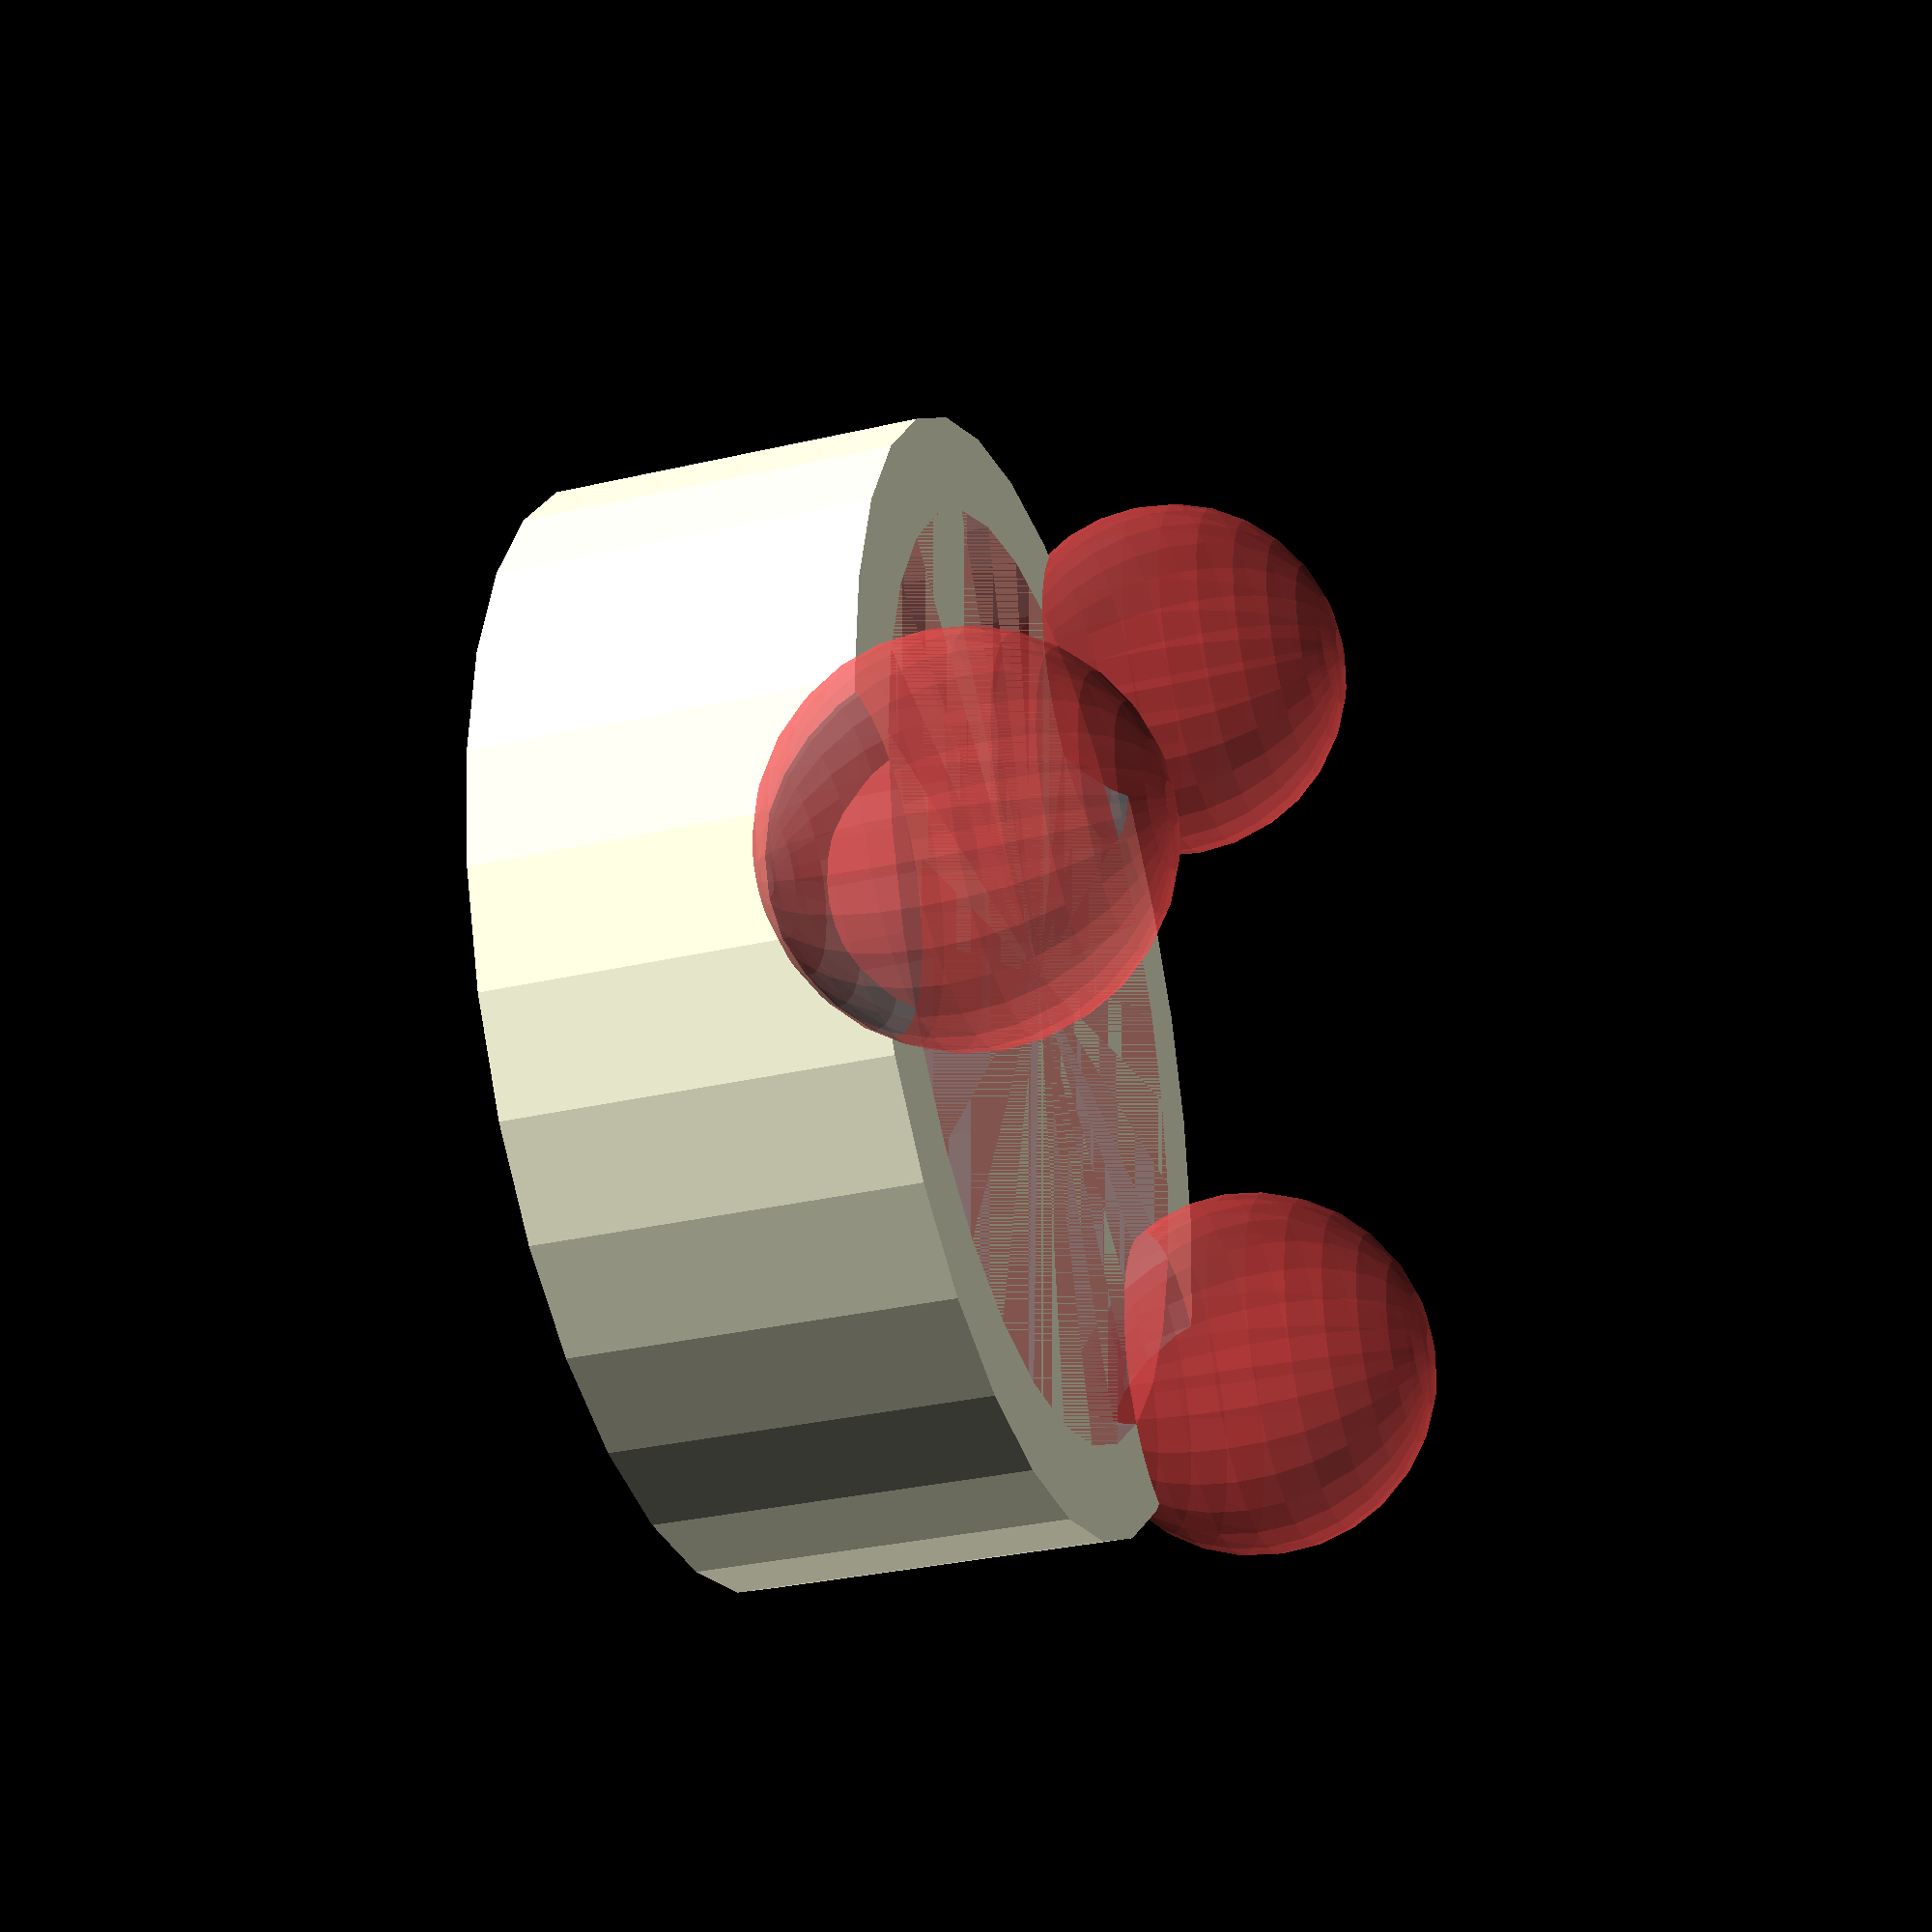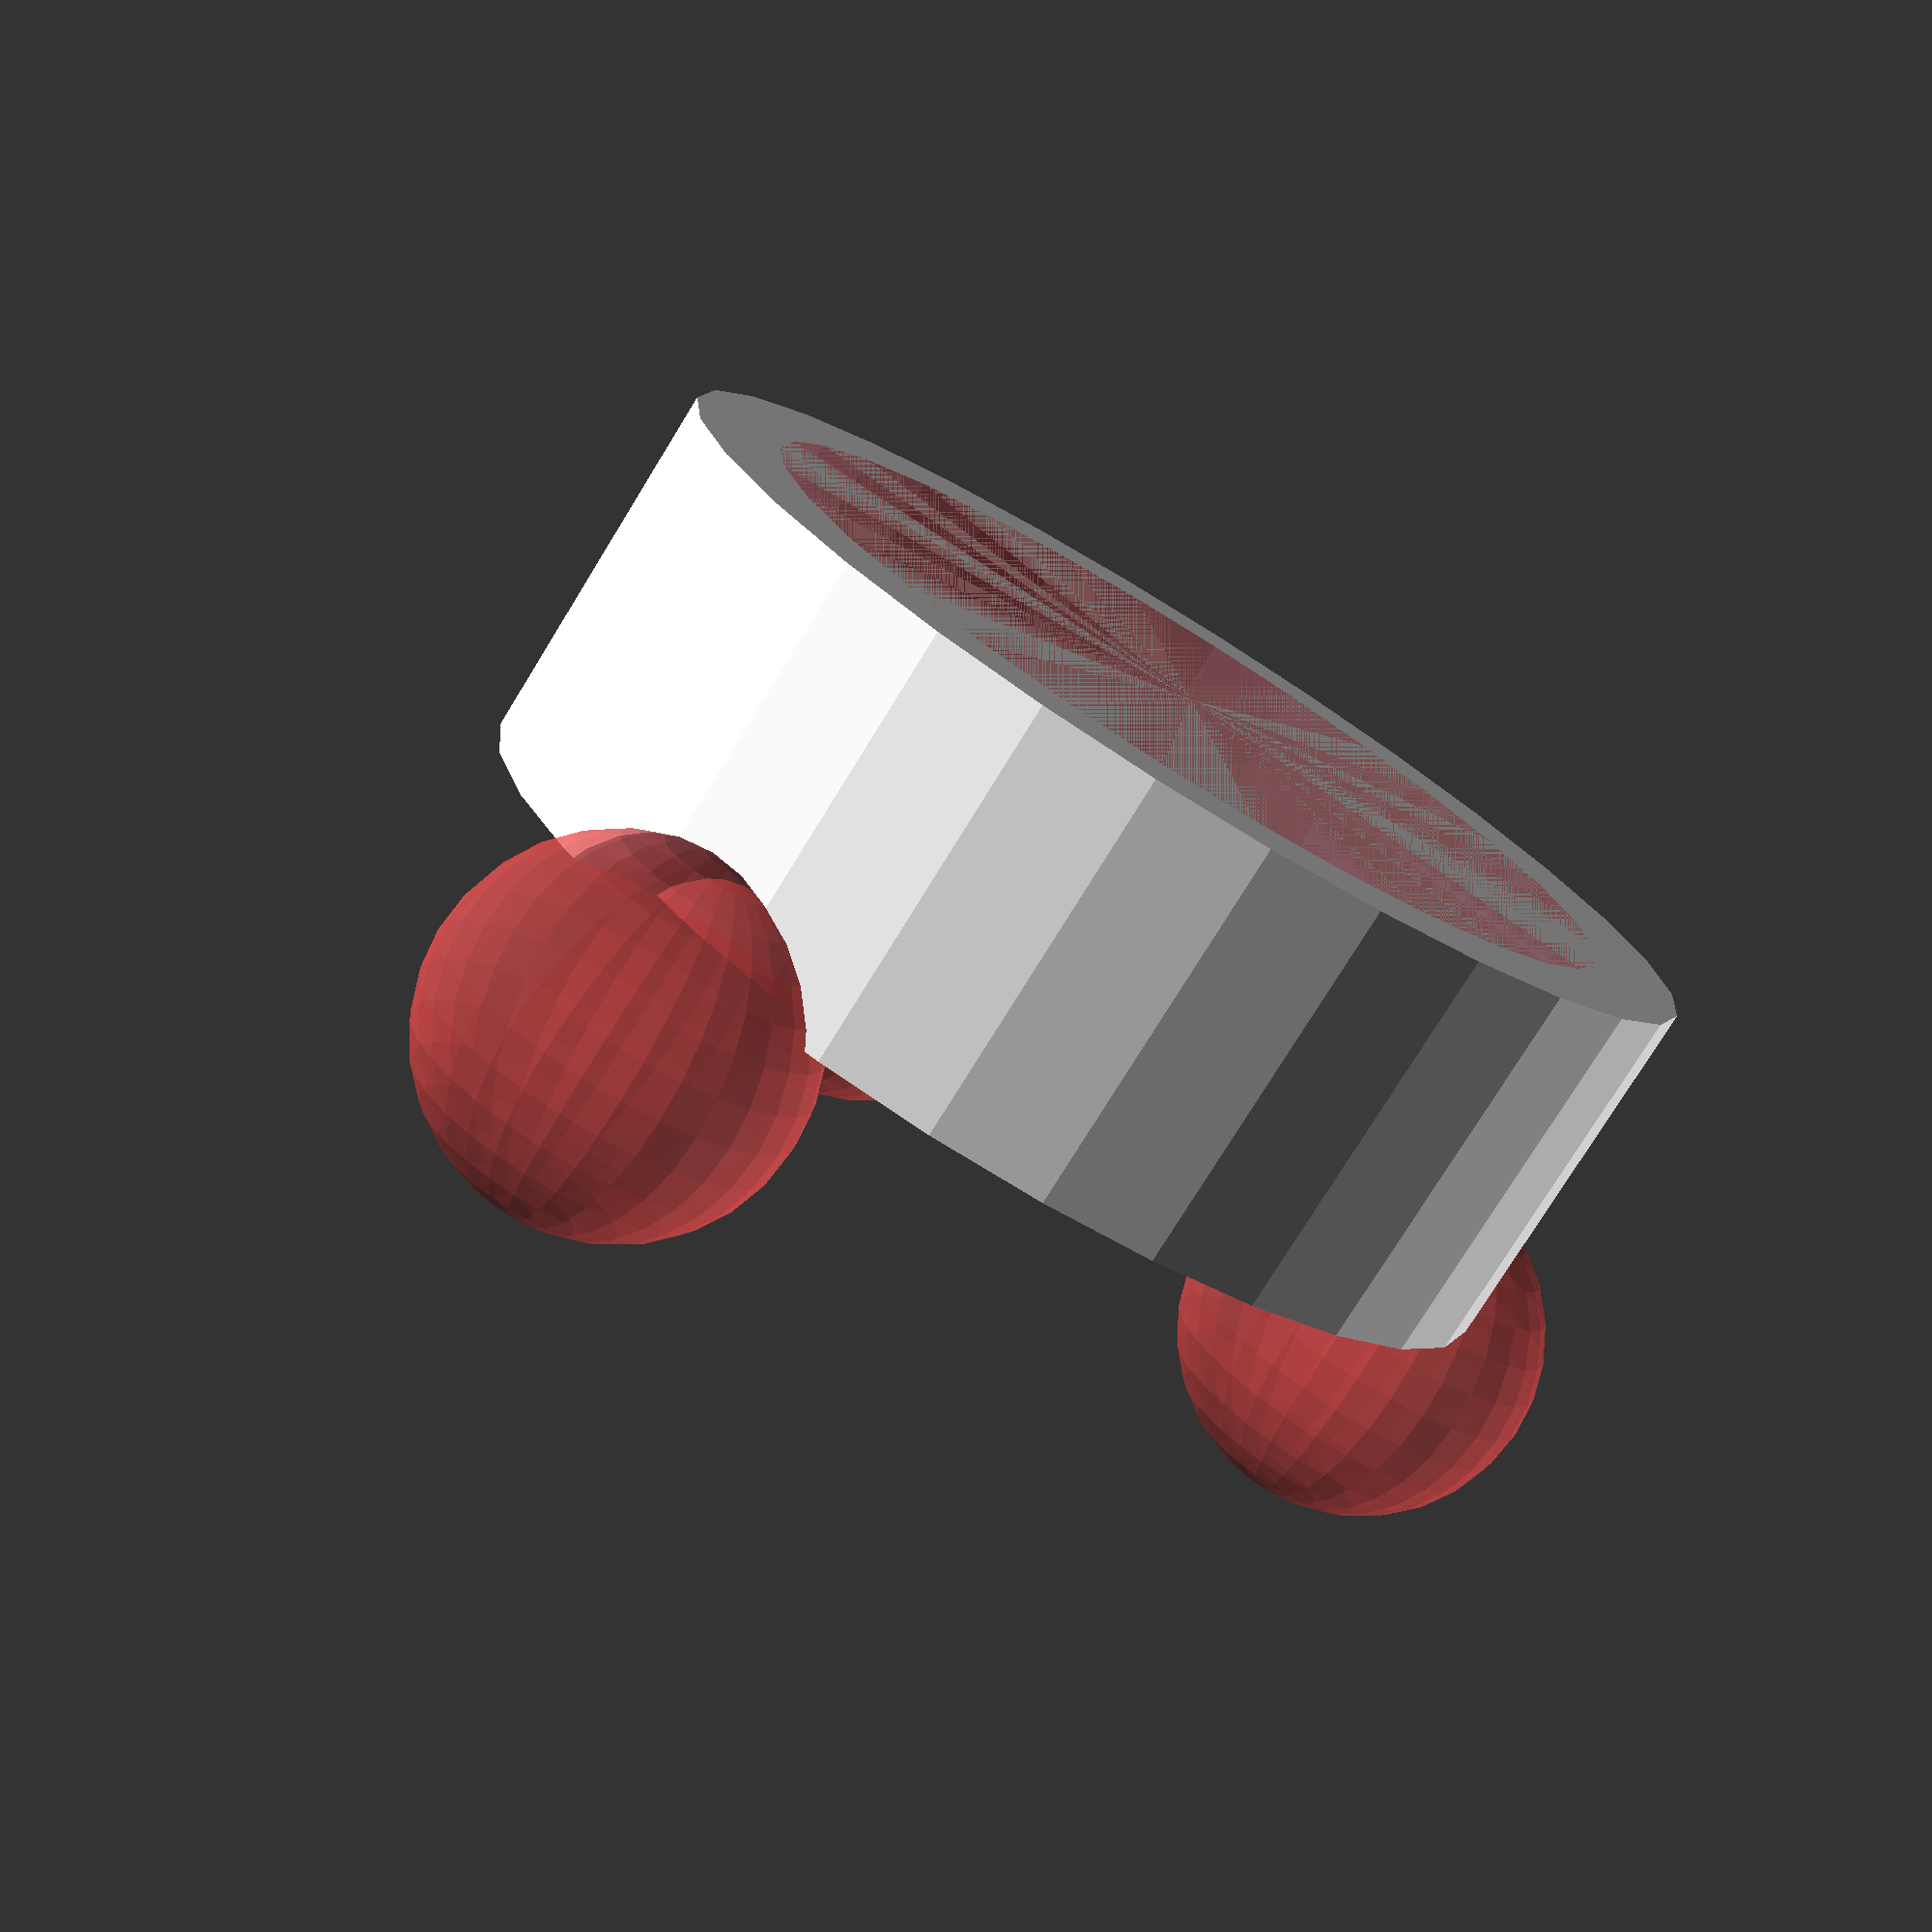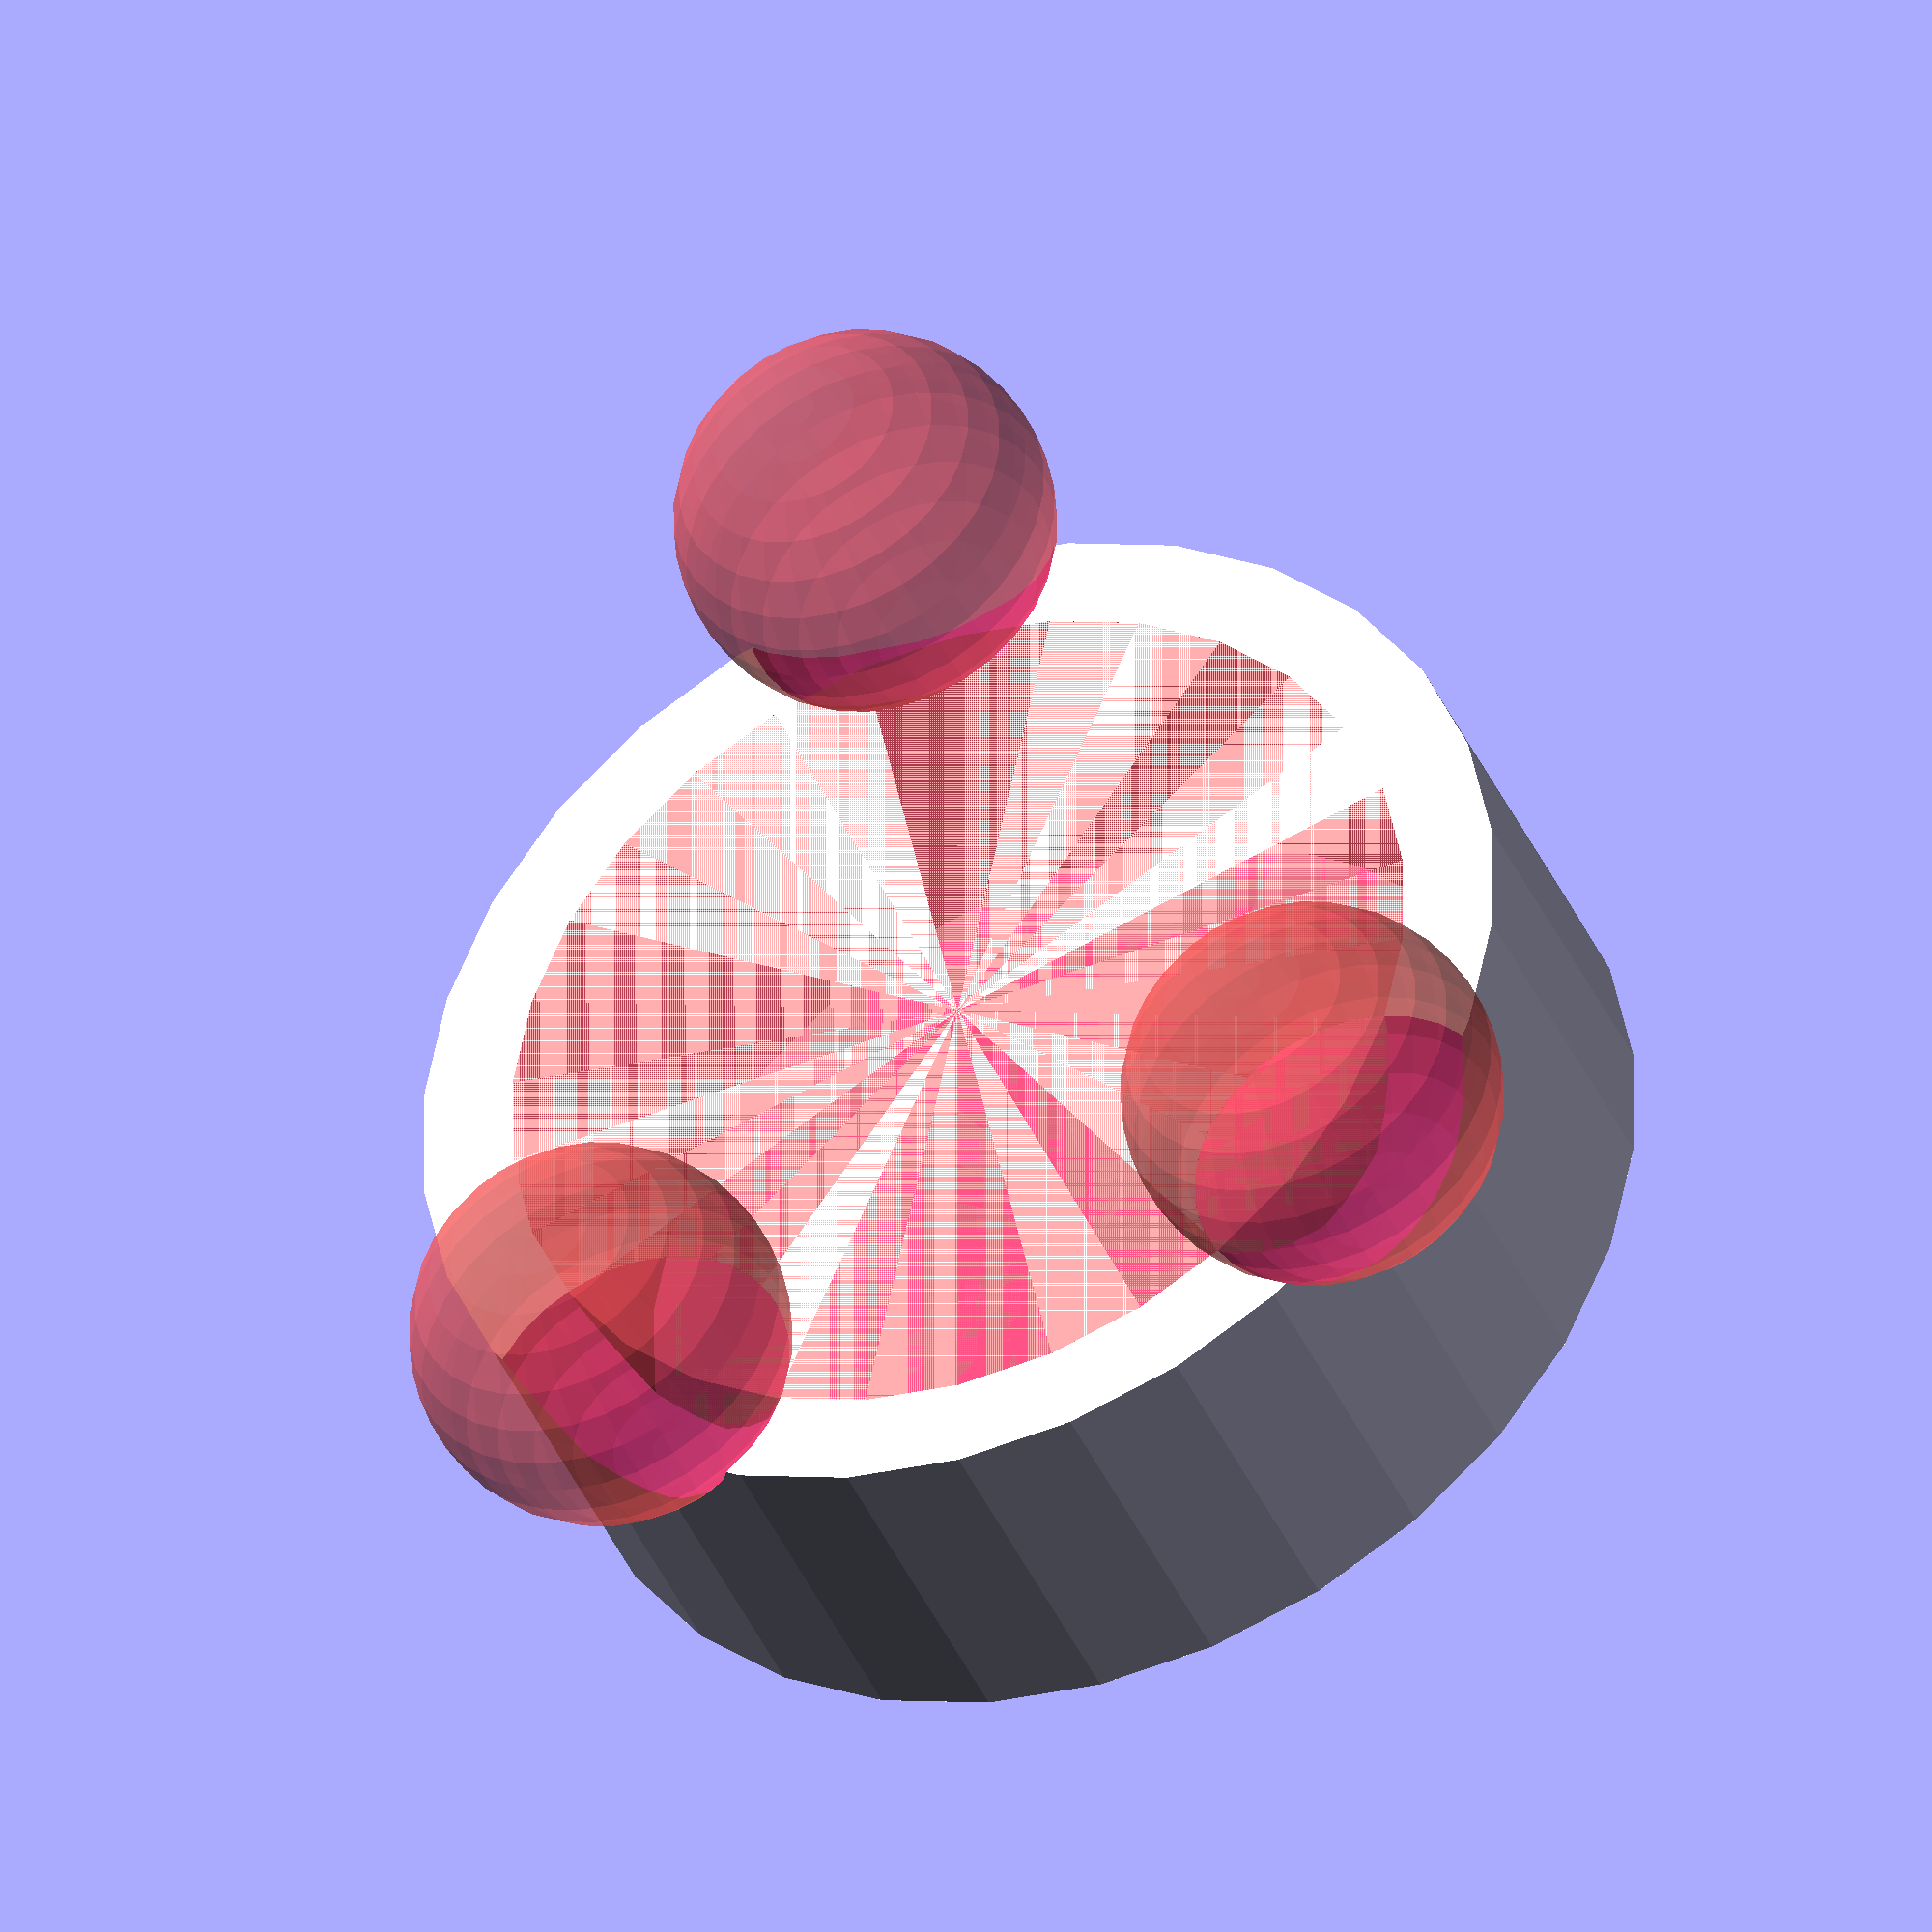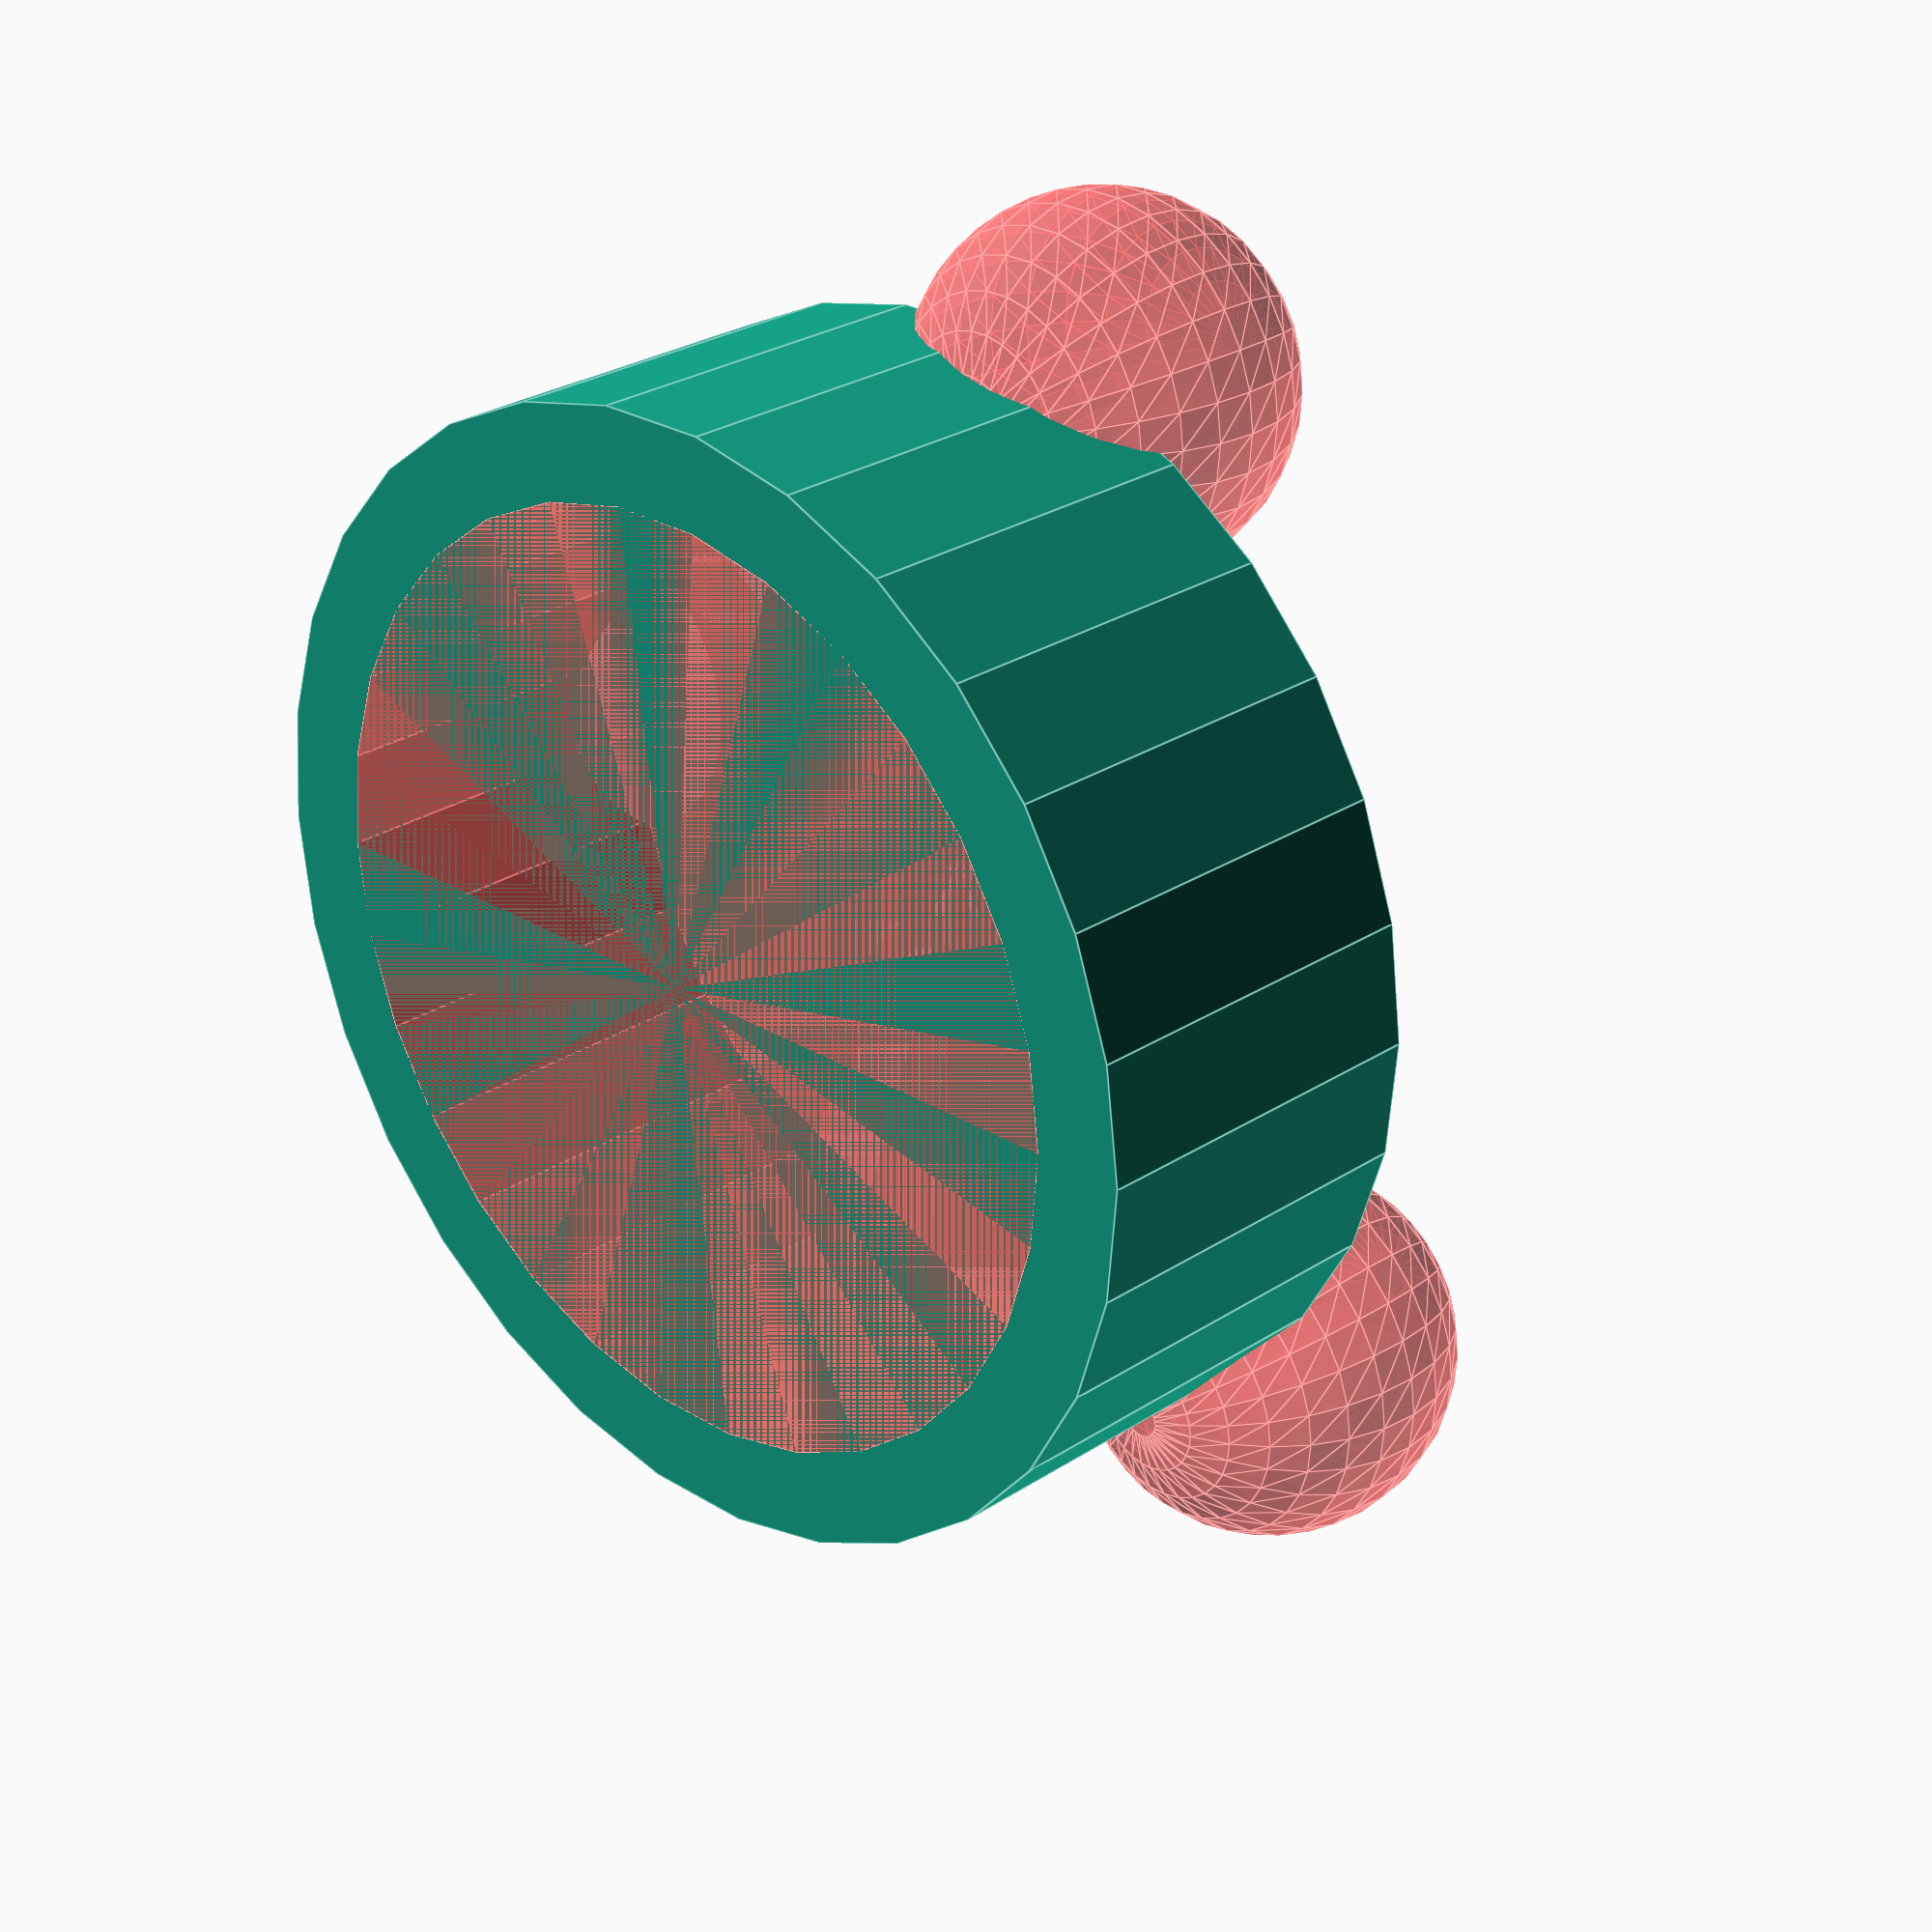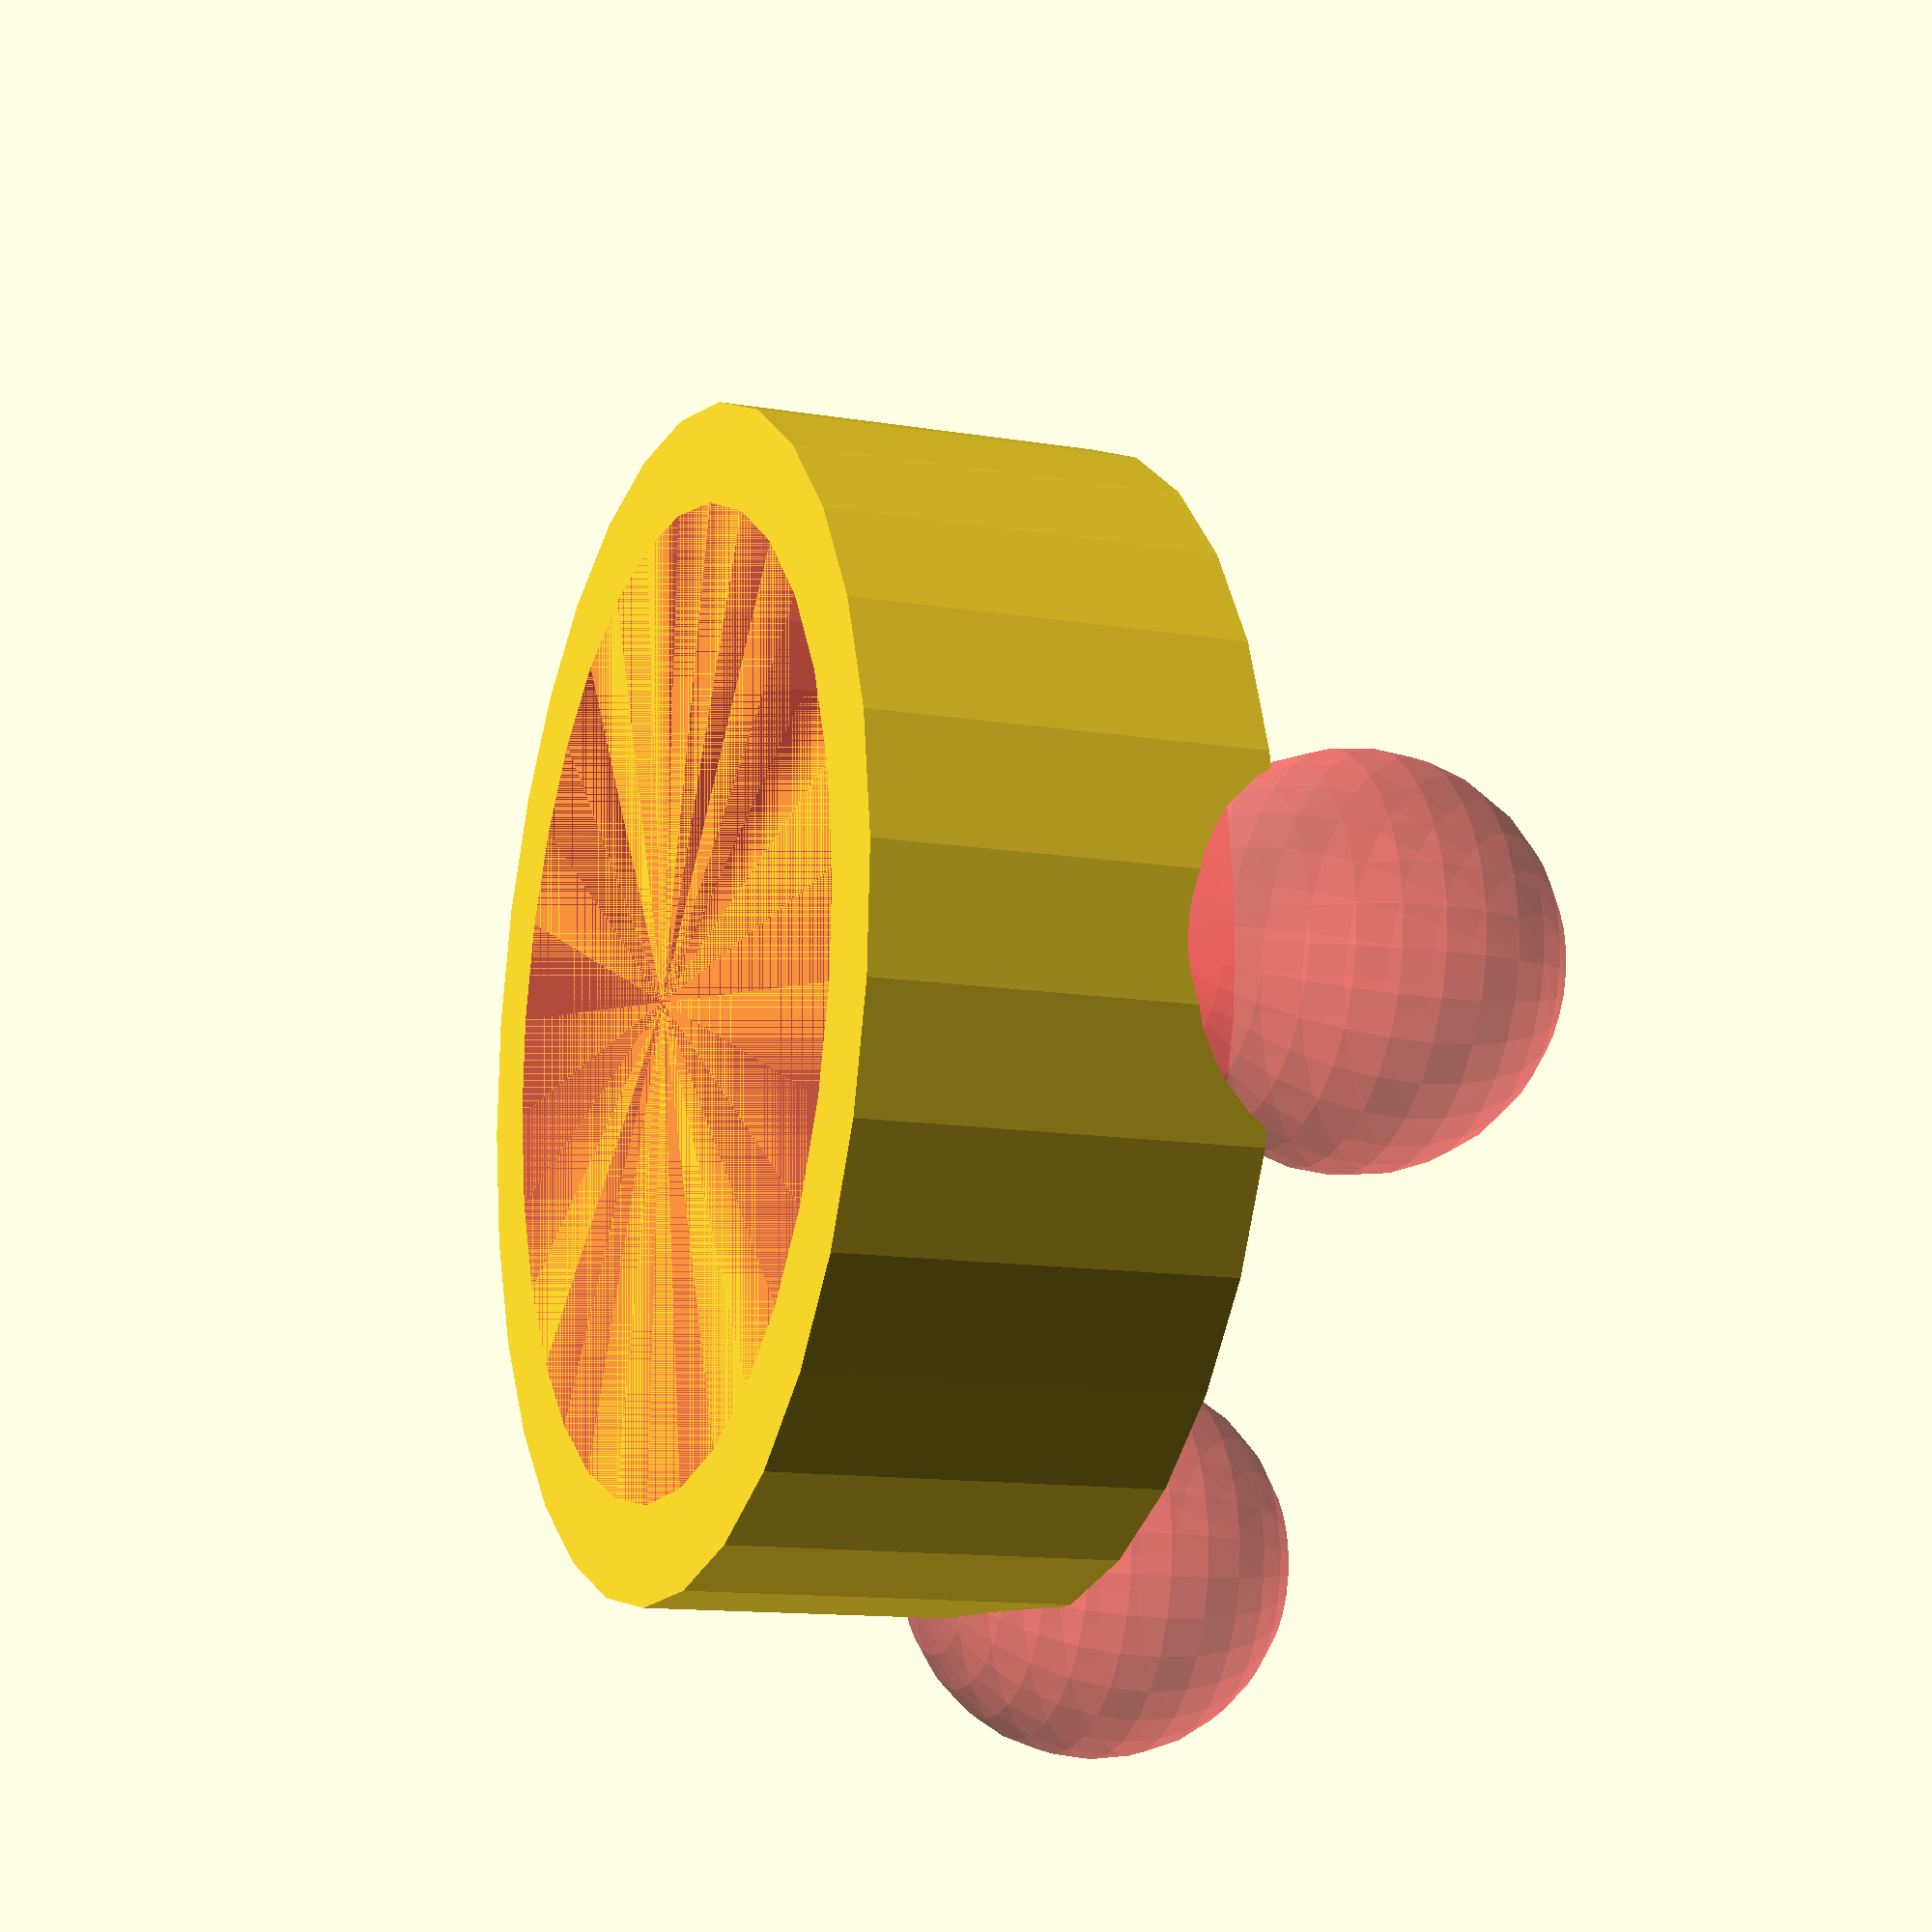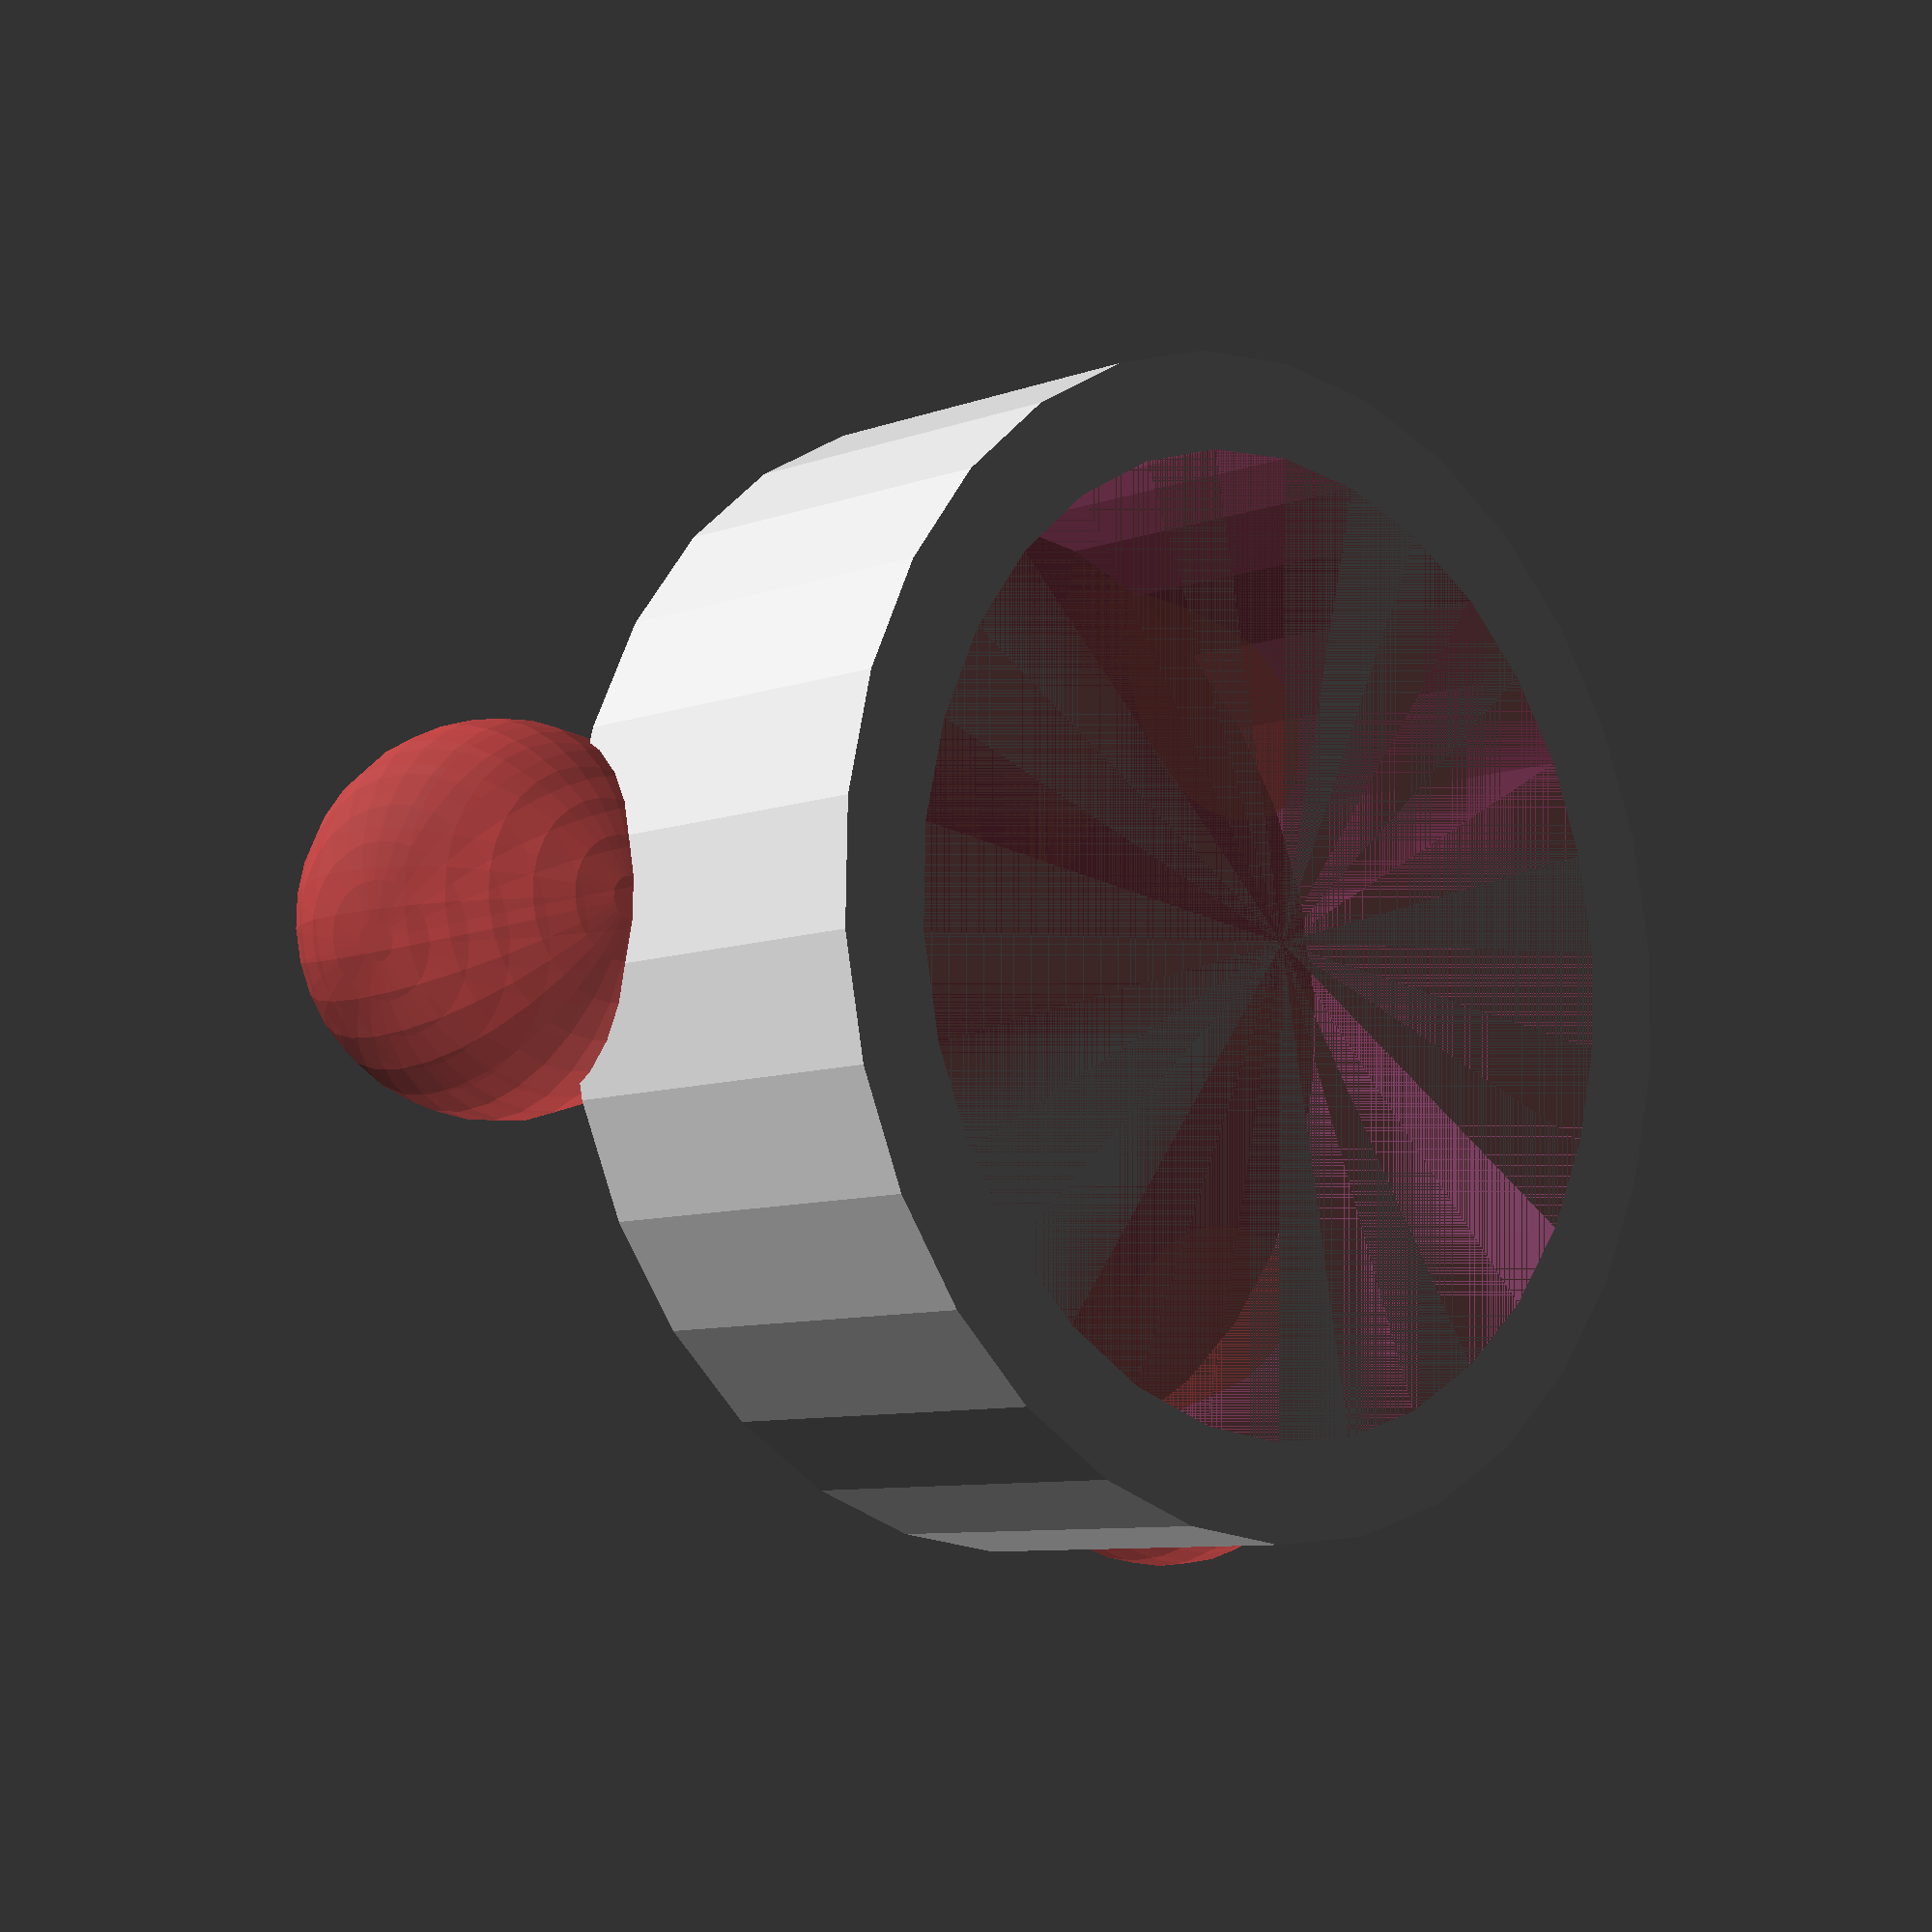
<openscad>
$fn=30;

diameter=30;
outer_ring_width=5;
ring_height=20;

difference() {
  difference() {
    cylinder(r=diameter, h=ring_height, center=true);
    #cylinder(r=(diameter - outer_ring_width), h=ring_height, center=true);
  }

  union() {
    translate([0, -diameter, -(ring_height - 5)])
    #sphere(r=outer_ring_width * 2);

    translate([20, 18, -(ring_height - 5)])
    #sphere(r=outer_ring_width * 2);

    translate([-20, 18, -(ring_height - 5)])
    #sphere(r=outer_ring_width * 2);
  }
}

</openscad>
<views>
elev=212.6 azim=110.4 roll=72.2 proj=p view=wireframe
elev=76.3 azim=36.7 roll=328.4 proj=p view=wireframe
elev=218.9 azim=6.1 roll=338.4 proj=o view=wireframe
elev=332.8 azim=323.0 roll=44.6 proj=p view=edges
elev=12.7 azim=141.3 roll=68.7 proj=p view=solid
elev=188.2 azim=271.3 roll=224.4 proj=p view=wireframe
</views>
